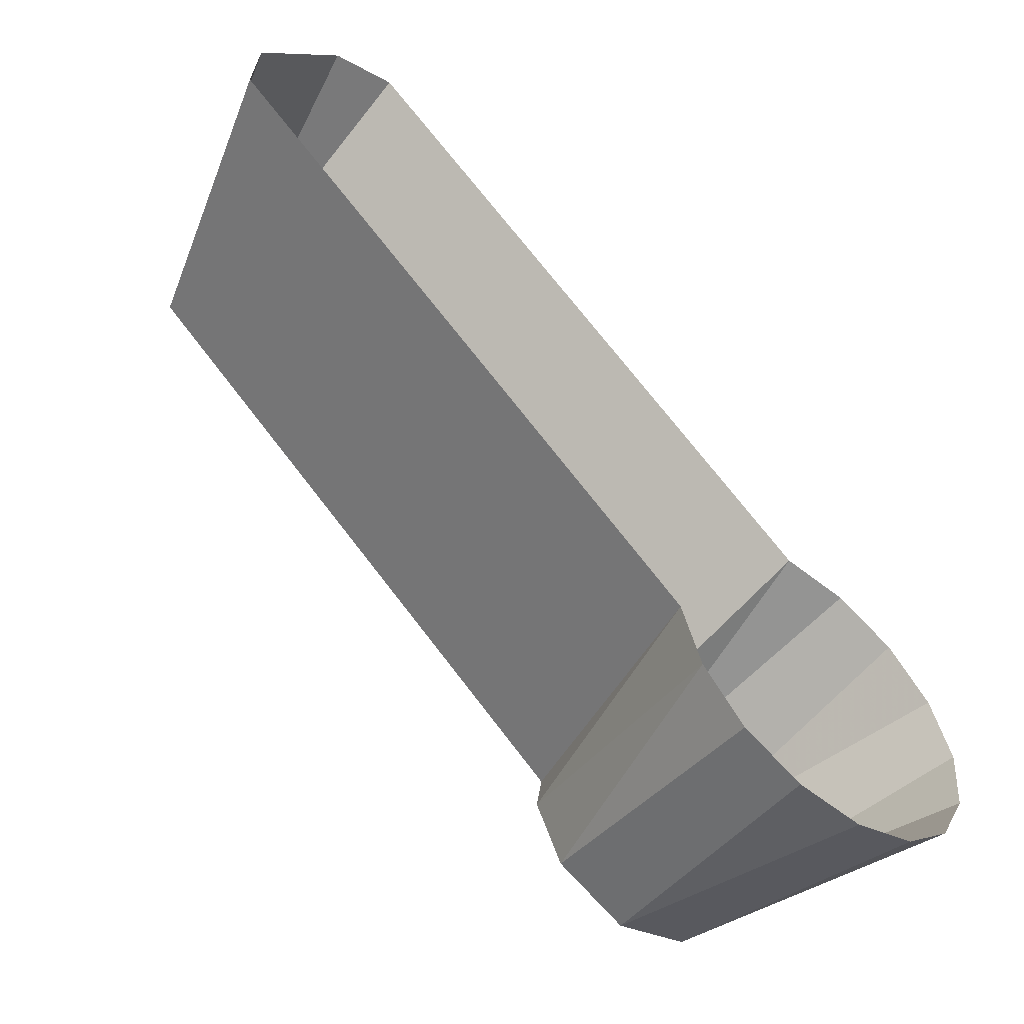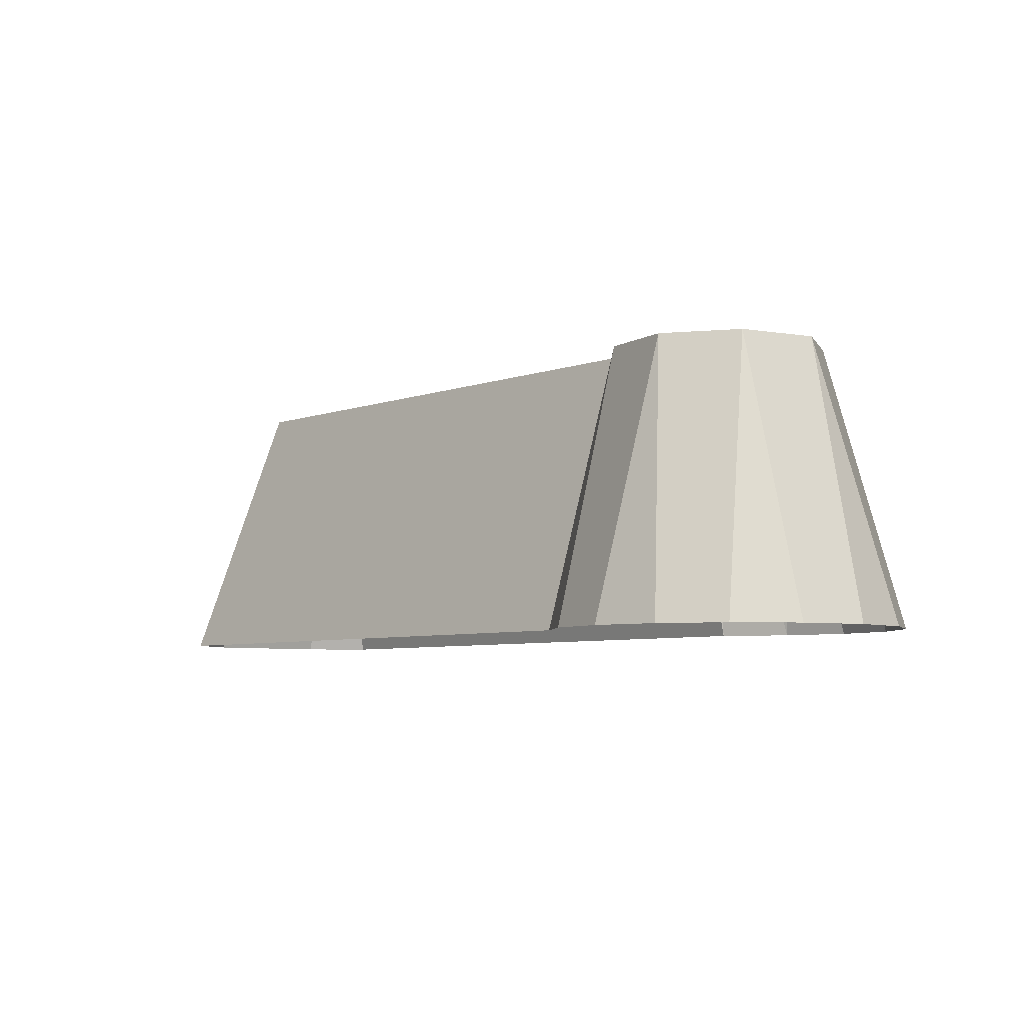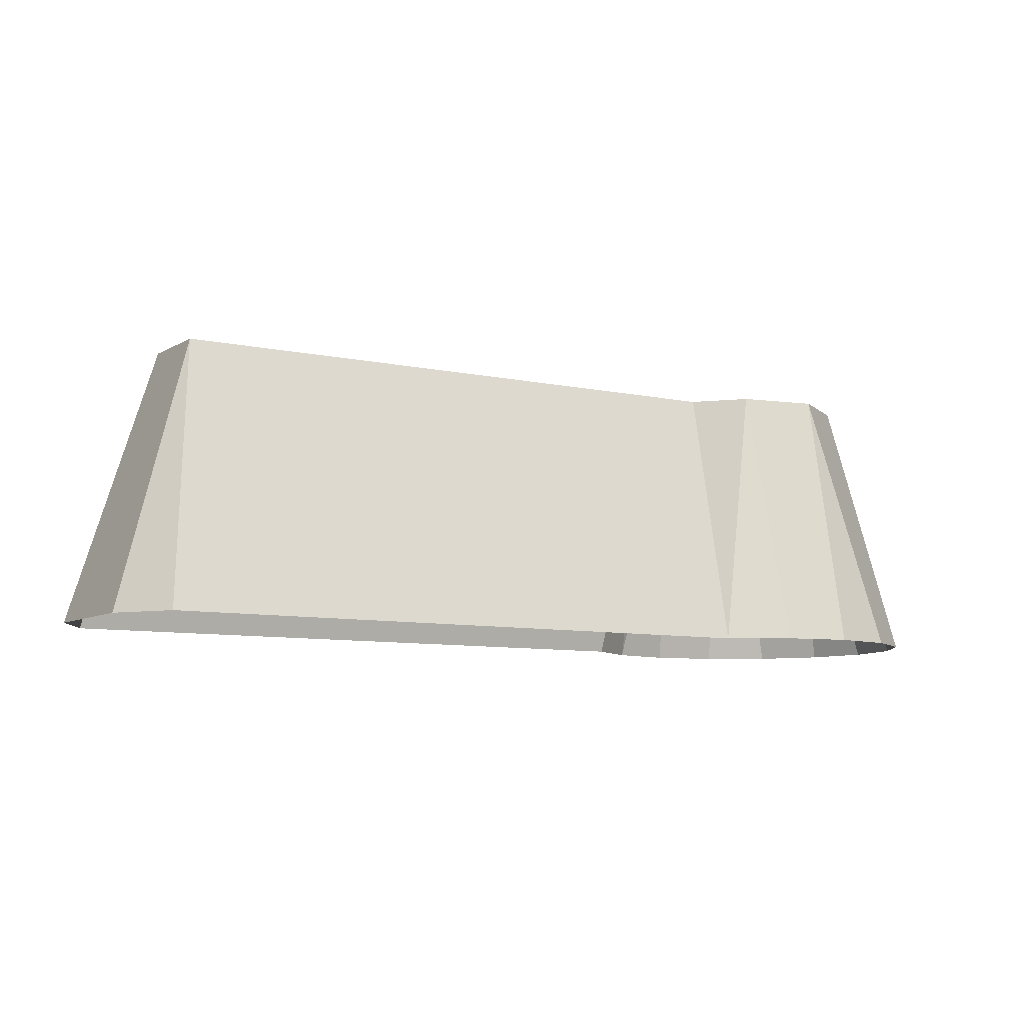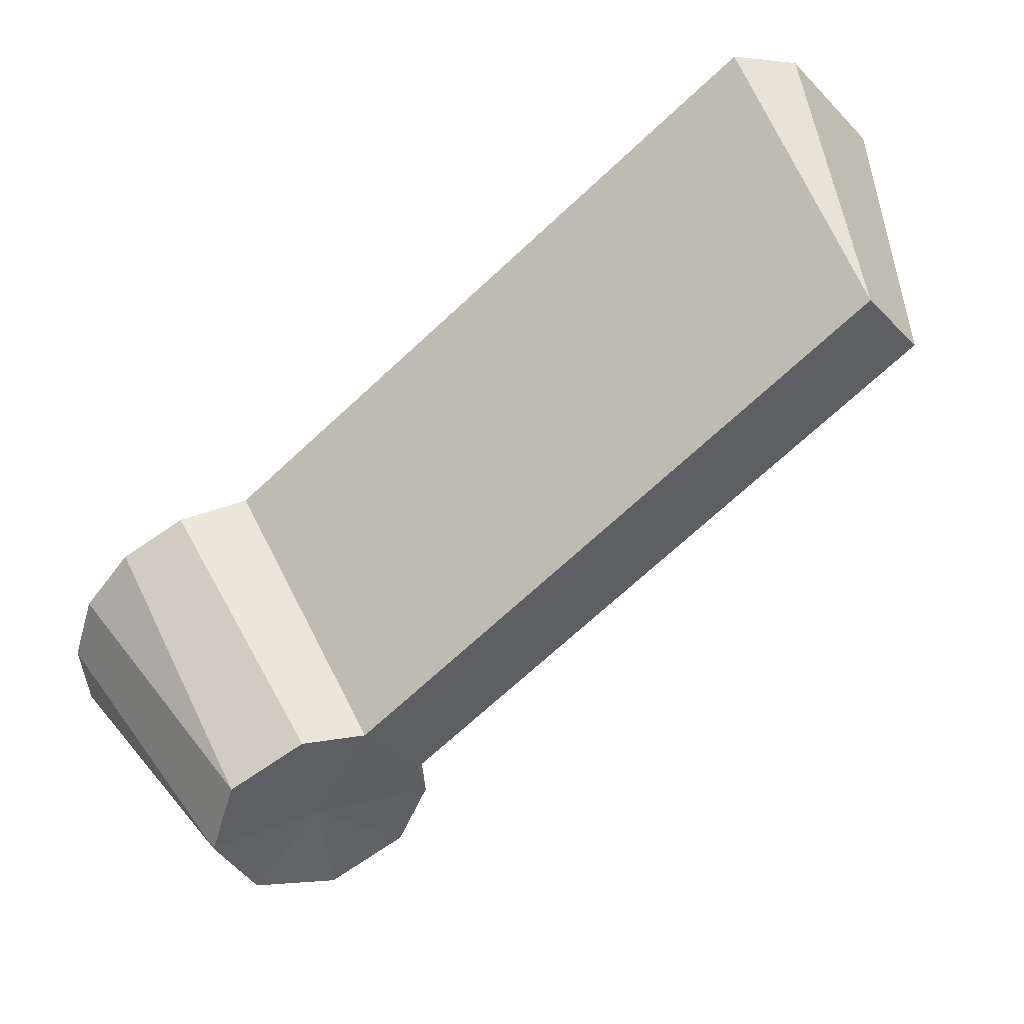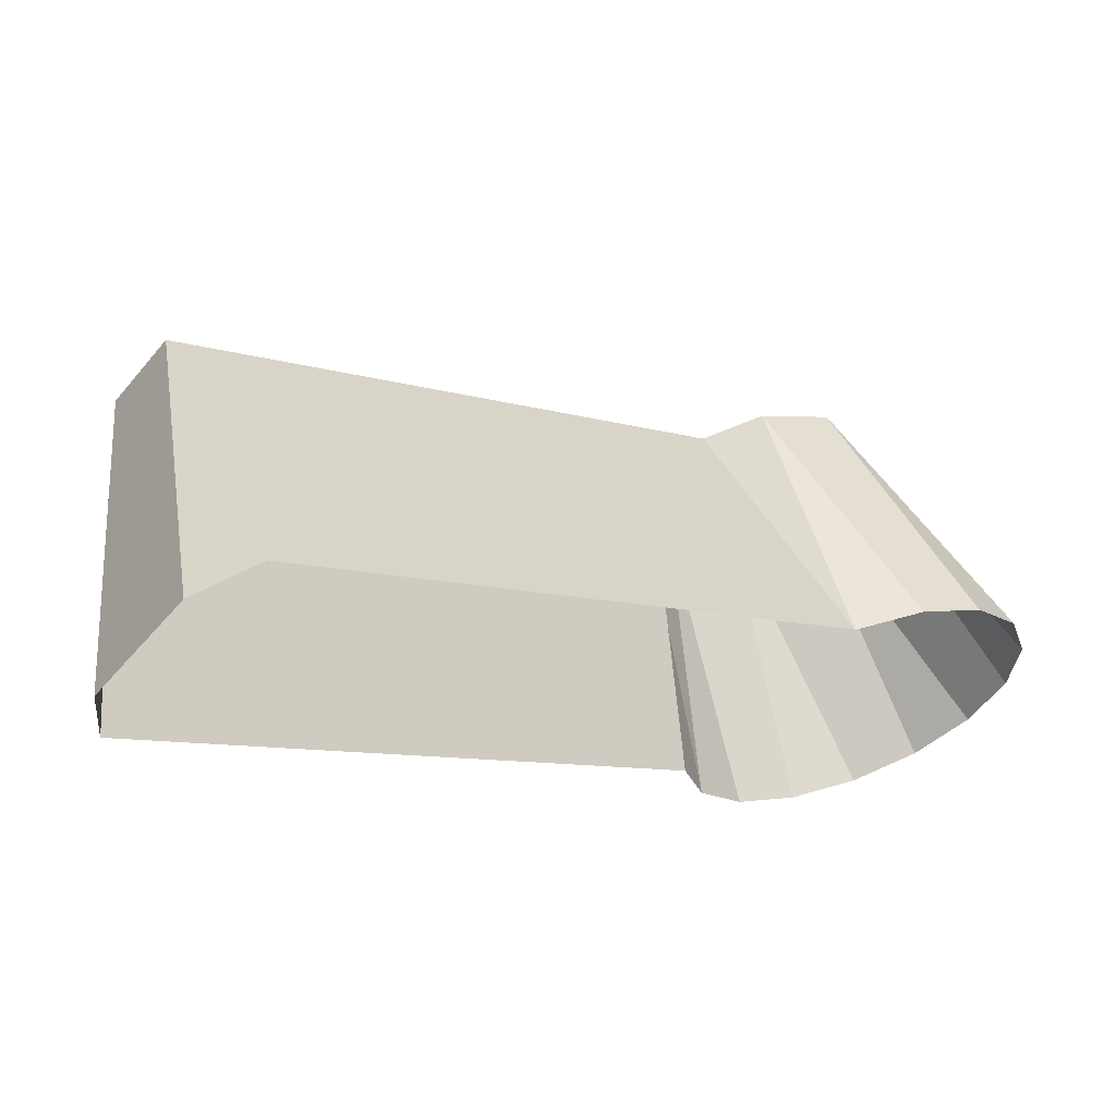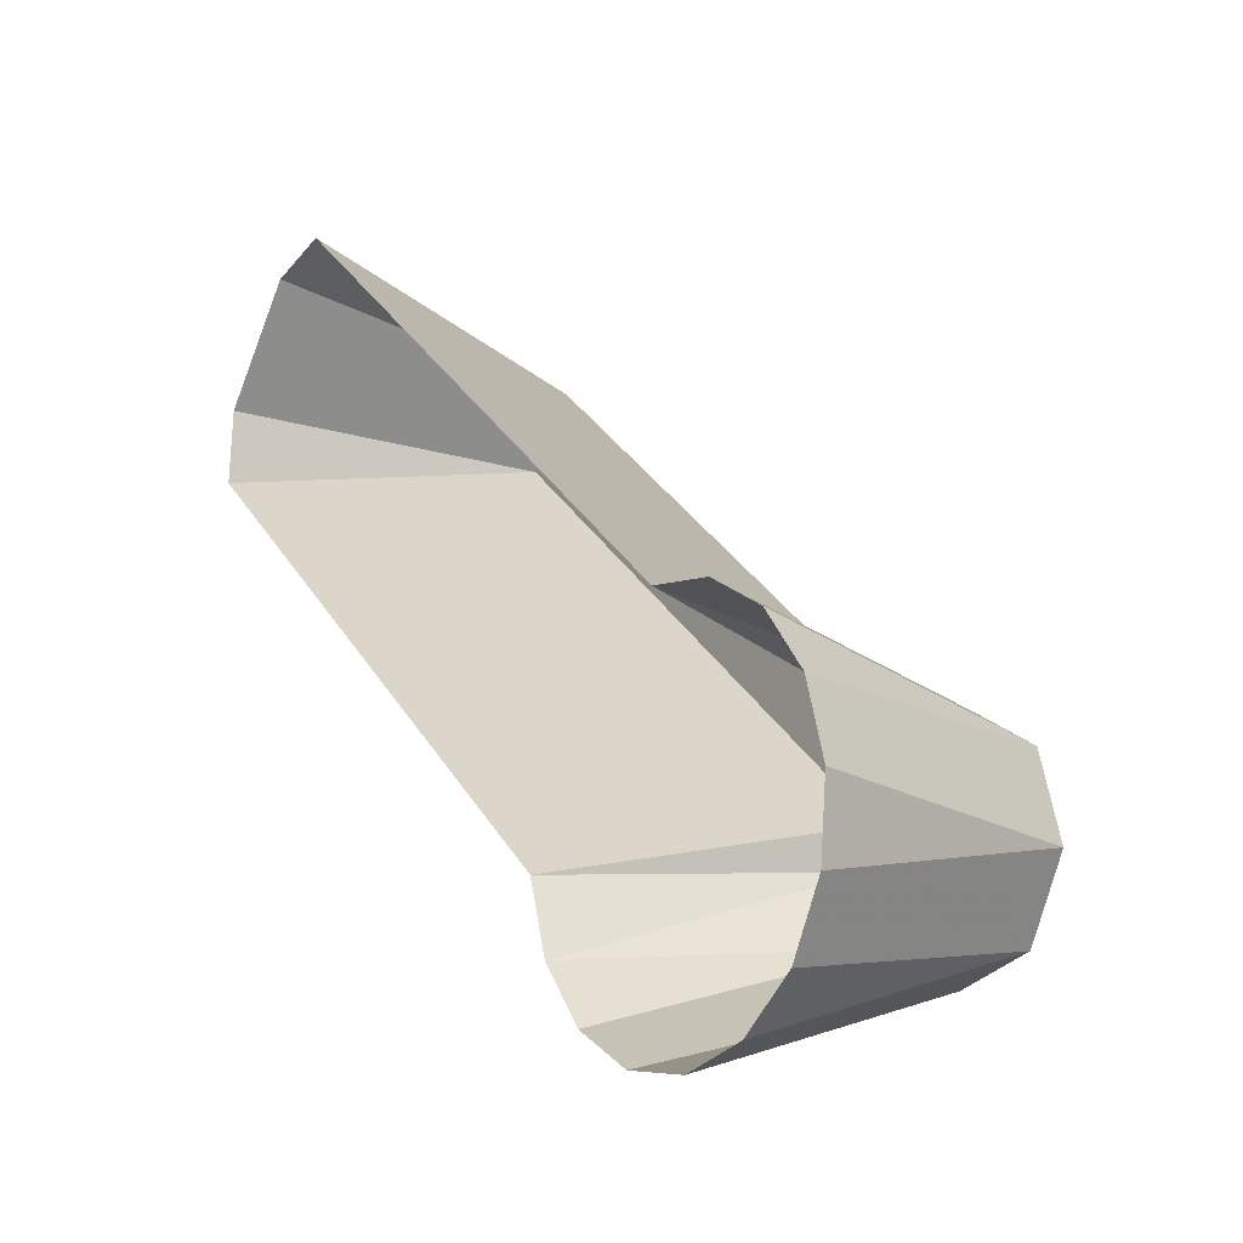
<metadata>
{"format":"obj","ext":"obj","renderer":"f3d","projection":"perspective","resolution":1024,"background":"white","views":[{"elev":-53.7,"azim":-38.1,"up":"+Z"},{"elev":-5.5,"azim":89.0,"up":"+Y"},{"elev":-7.9,"azim":7.0,"up":"+Y"},{"elev":42.2,"azim":160.5,"up":"+Z"},{"elev":60.0,"azim":-18.9,"up":"+Z"},{"elev":-12.1,"azim":54.8,"up":"+Z"}]}
</metadata>
<code>
v -6.436 1.744 0.9878
v -6.469 1.955 0.9443
v -6.487 1.744 0.9924
v -6.487 1.744 0.9924
v -6.88 1.955 1.232
v -6.868 1.744 1.301
v -6.559 1.954 0.8607
v -6.588 1.744 0.8002
v -6.603 1.744 0.8488
v -6.537 1.955 0.8146
v -6.555 1.744 0.761
v -6.484 1.955 0.7863
v -6.51 1.744 0.7373
v -6.459 1.744 0.7326
v -6.426 1.955 0.8044
v -6.41 1.744 0.7478
v -6.371 1.744 0.7804
v -6.348 1.744 0.8255
v -6.397 1.955 0.8581
v -6.343 1.744 0.8762
v -6.358 1.744 0.9249
v -6.415 1.955 0.9161
v -6.391 1.744 0.9641
v -6.868 1.744 1.301
v -6.88 1.955 1.232
v -6.916 1.744 1.286
v -6.979 1.744 1.208
v -6.919 1.955 1.184
v -6.984 1.744 1.157
v -6.554 1.955 0.8883
v -6.88 1.955 1.232
v -6.515 1.955 0.9364
v -6.919 1.955 1.184
v -6.603 1.744 0.8488
v -6.984 1.744 1.157
v -6.515 1.955 0.9364
v -6.554 1.955 0.8883
v -6.476 1.952 0.8653
v -6.469 1.955 0.9443
v -6.415 1.955 0.9161
v -6.559 1.954 0.8607
v -6.537 1.955 0.8146
v -6.484 1.955 0.7863
v -6.426 1.955 0.8044
v -6.397 1.955 0.8581
v -6.515 1.955 0.9364
v -6.919 1.955 1.184
v -6.554 1.955 0.8883
g Plastic_Peg_low
f 1 2 3
f 4 5 6
f 7 8 9
f 8 10 11
f 11 12 13
f 13 12 14
f 14 15 16
f 16 15 17
f 15 18 17
f 18 19 20
f 19 21 20
f 21 22 23
f 24 25 26
f 27 28 29
f 25 27 26
f 30 31 32
f 33 34 35
f 3 2 36
f 9 37 7
f 38 30 32
f 38 39 40
f 38 32 39
f 38 41 30
f 38 42 41
f 38 43 42
f 38 44 43
f 38 45 44
f 38 40 45
f 22 1 23
f 4 46 5
f 7 10 8
f 11 10 12
f 14 12 15
f 15 19 18
f 19 22 21
f 25 28 27
f 30 47 31
f 33 48 34
f 22 2 1

</code>
